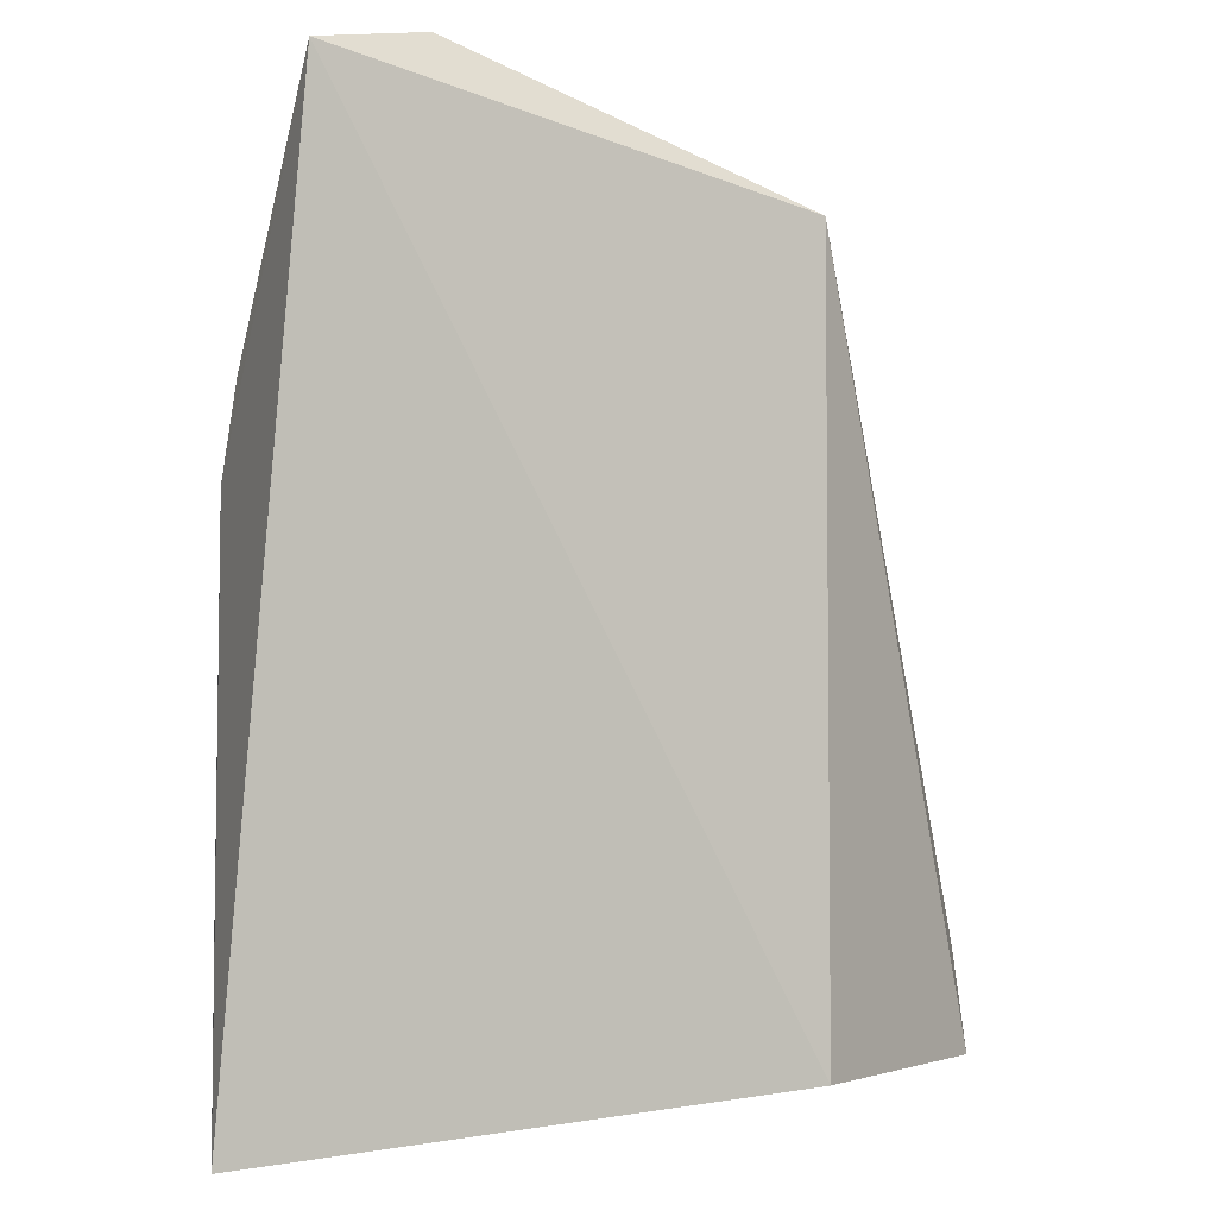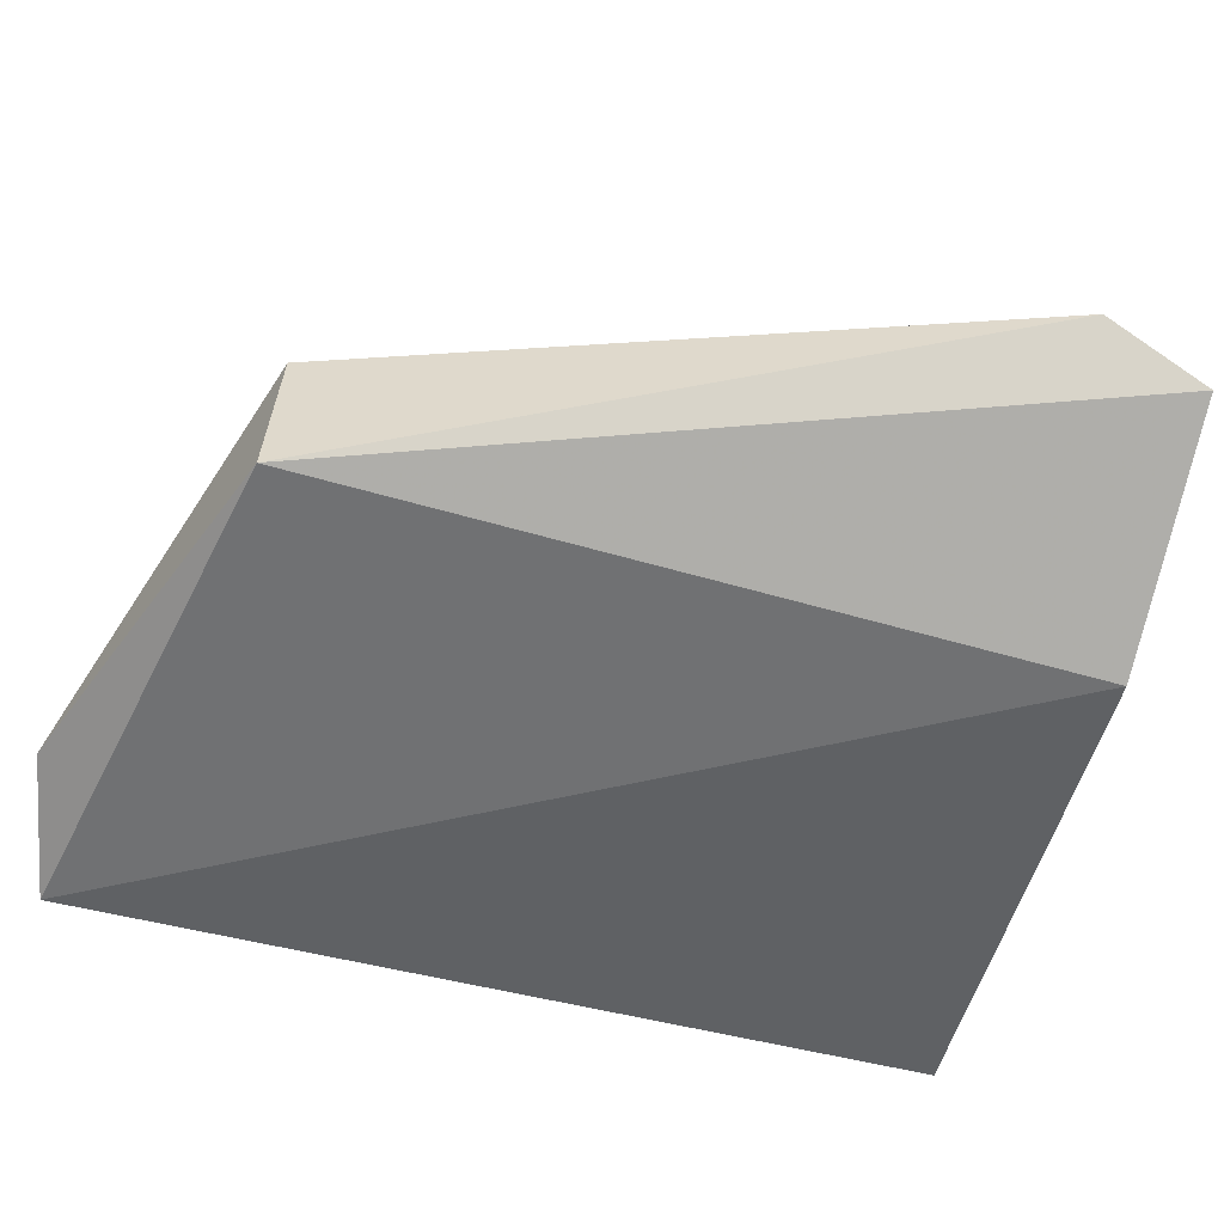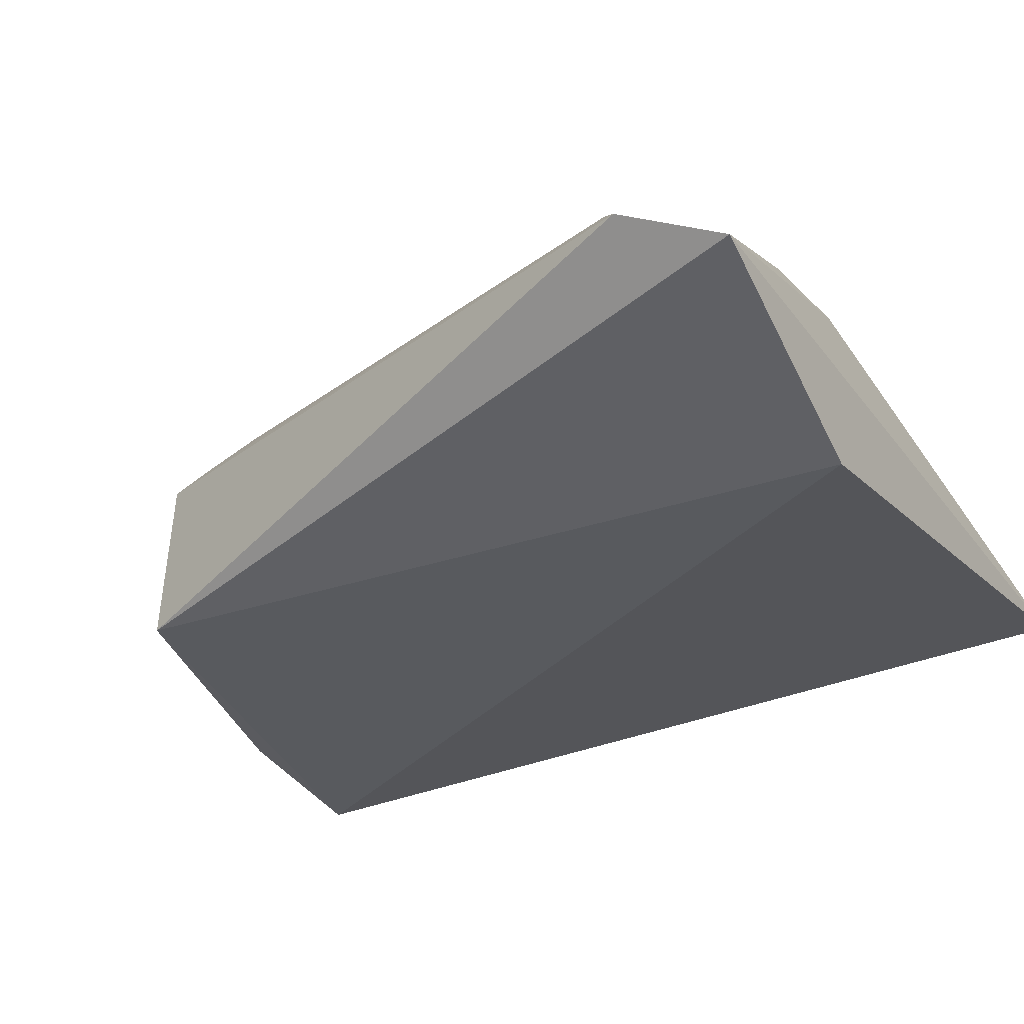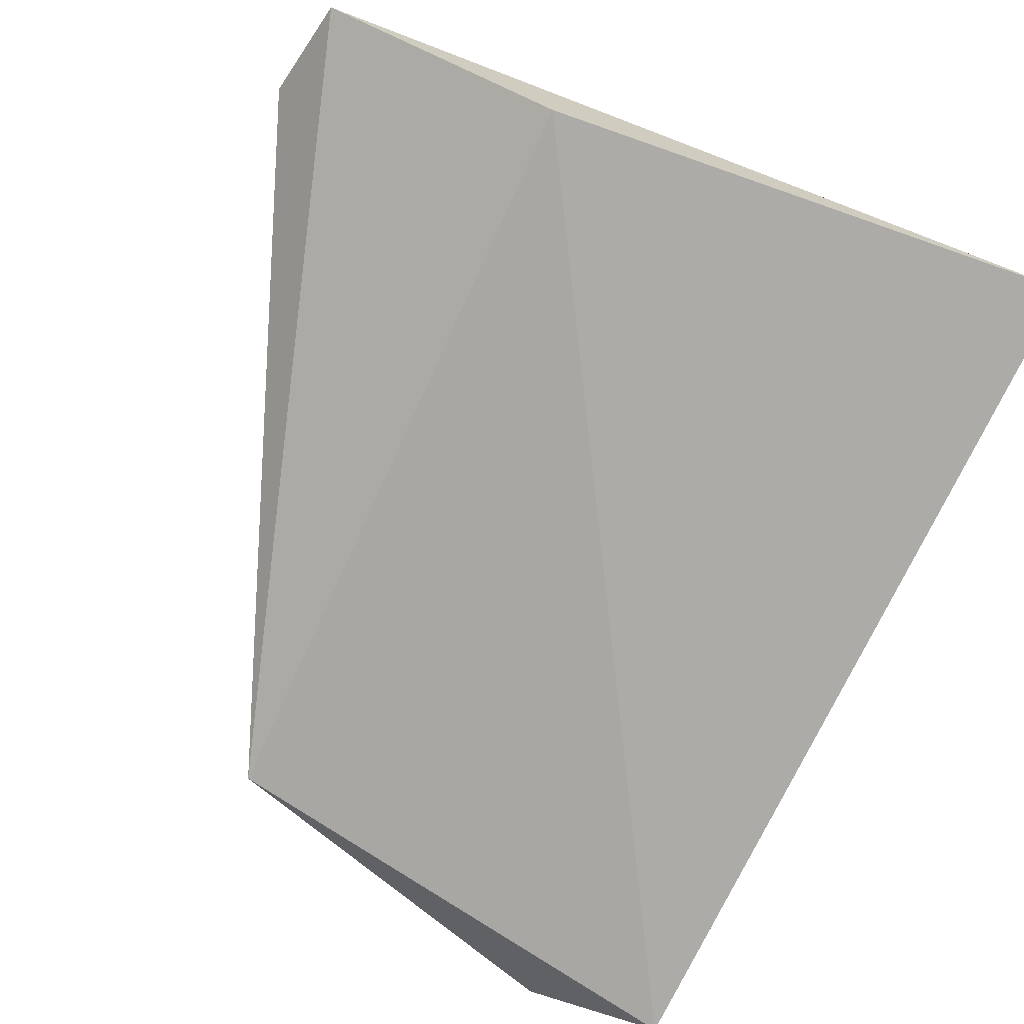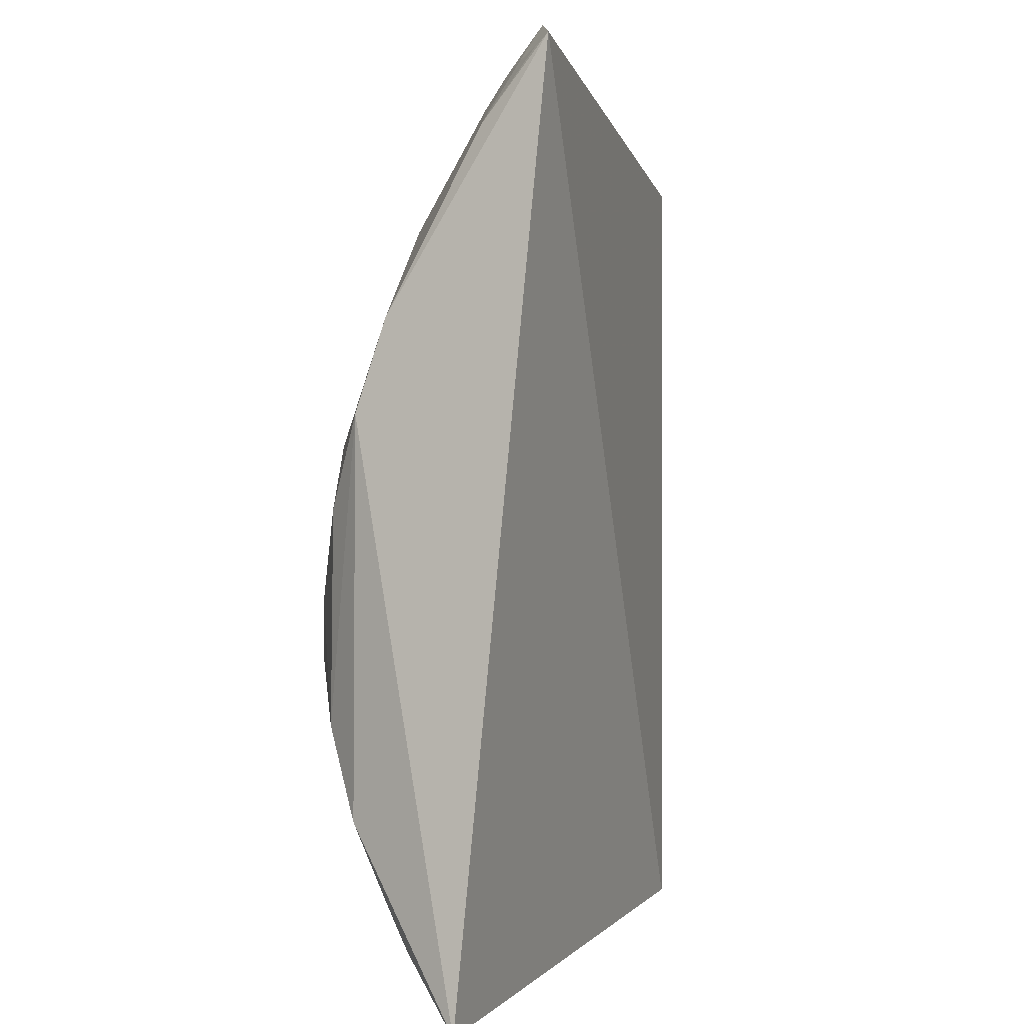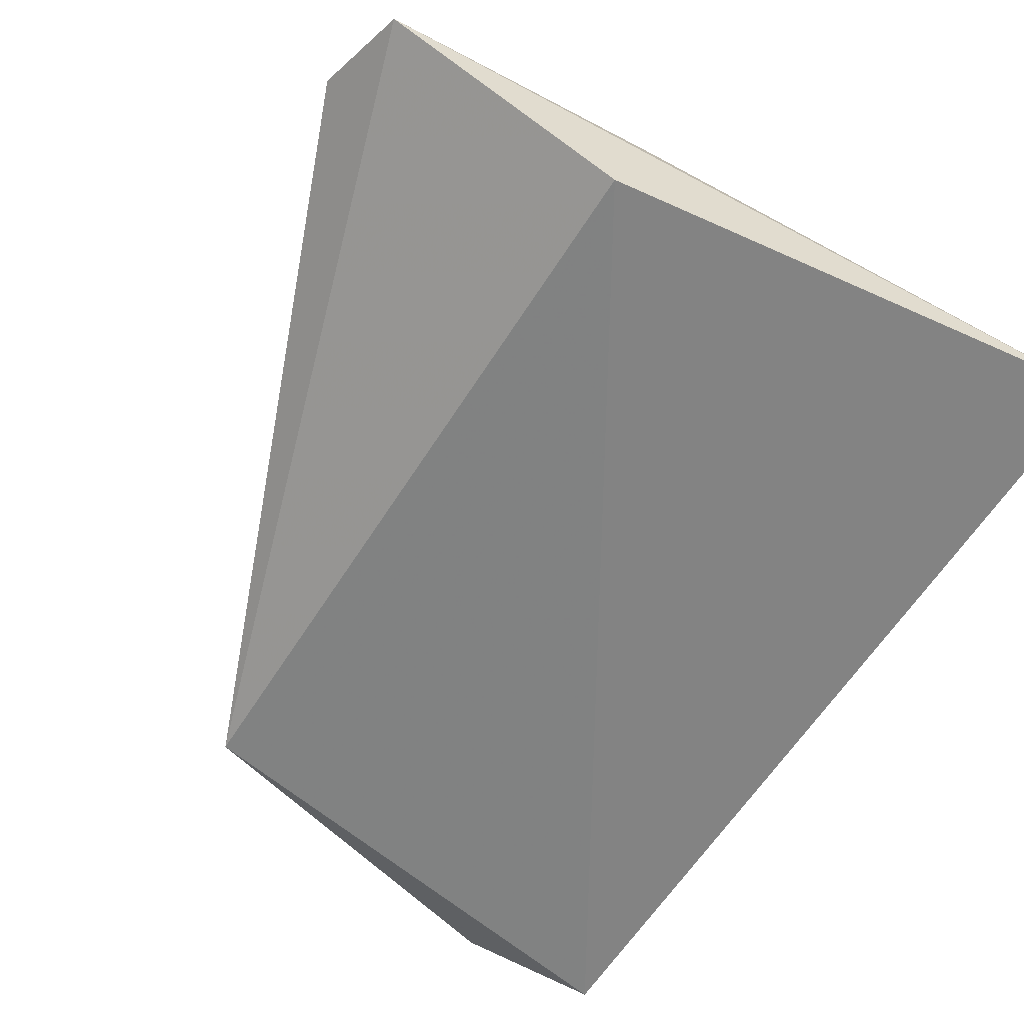
<metadata>
{"format":"obj","ext":"obj","renderer":"f3d","projection":"perspective","resolution":1024,"background":"white","views":[{"elev":-4.4,"azim":-31.8,"up":"+Z"},{"elev":-53.8,"azim":72.6,"up":"+Y"},{"elev":-29.3,"azim":117.0,"up":"+Y"},{"elev":-74.4,"azim":155.5,"up":"+Y"},{"elev":0.3,"azim":-73.6,"up":"+Z"},{"elev":-60.0,"azim":148.1,"up":"+Y"}]}
</metadata>
<code>
v 0.02789 0.3561 0.2372
v 0.1464 0.4097 -0.1374
v 0.02559 0.4755 0.1413
v -0.1056 0.4894 0.0676
v -0.2453 0.3878 -0.1641
v 0.0249 0.4894 -0.04627
v -0.1603 0.371 0.2946
v 0.1556 0.4316 -0.08702
v 0.02789 0.3561 -0.1415
v 0.02546 0.4895 0.08268
v -0.1194 0.4727 -0.08869
v 0.02676 0.4379 0.2324
v -0.2205 0.4424 0.1107
v 0.03893 0.4596 -0.117
v -0.2258 0.35 0.2777
v -0.09063 0.4898 -0.04688
v -0.09087 0.489 0.08178
v 0.1279 0.4485 -0.07545
v 0.1457 0.4395 -0.07804
v -0.2069 0.4594 -0.03286
v -0.004619 0.4739 -0.1029
v -0.004688 0.4594 -0.1309
v -0.1763 0.4268 0.1969
v -0.1202 0.4898 0.03889
v -0.07537 0.4588 0.1842
v -0.1339 0.4731 0.1104
v 0.03906 0.4729 -0.08811
v 0.09608 0.4426 -0.1156
v 0.02544 0.4602 0.1851
v -0.2209 0.4432 -0.07483
v -0.163 0.4732 -0.04688
v -0.06175 0.4897 -0.06126
v 0.06755 0.4441 -0.1307
v -0.09055 0.4586 -0.1315
v -0.2191 0.3826 0.2399
v -0.1775 0.4741 0.0245
v -0.07576 0.4745 0.1406
v -0.1188 0.4296 0.228
v -0.2202 0.4279 0.1541
v -0.1632 0.4747 0.06737
v -0.004138 0.4891 -0.06069
v 0.126 0.4441 -0.08807
v 0.026 0.447 0.2147
v -0.1772 0.4435 -0.1174
v -0.1197 0.4892 -0.01832
v 0.1113 0.4282 -0.1302
v -0.07605 0.4739 -0.1032
v -0.2048 0.3691 0.2696
v -0.1619 0.3984 0.2557
v -0.2063 0.4585 0.06718
v -0.1775 0.474 -0.004237
v -0.1338 0.4583 0.1544
v -0.1498 0.3903 0.2746
v -0.08988 0.4437 0.2134
v -0.1919 0.4586 0.0965
v -0.1485 0.4731 0.09583
v 0.1419 0.4301 -0.1033
v -0.2233 0.4158 -0.133
v -0.1489 0.4455 -0.132
v 0.1424 0.4147 -0.1316
v -0.2215 0.3576 0.2718
v -0.1762 0.3832 0.2694
v -0.1481 0.4427 0.1833
v -0.192 0.43 -0.1325
f 8 1 2
f 9 5 2
f 9 2 1
f 12 7 1
f 12 1 8
f 15 5 9
f 15 13 5
f 15 9 1
f 15 1 7
f 17 10 4
f 17 3 10
f 18 6 10
f 19 10 3
f 19 18 10
f 19 8 18
f 19 12 8
f 22 2 5
f 22 21 14
f 24 4 10
f 24 10 16
f 26 17 4
f 27 6 18
f 27 14 21
f 28 14 27
f 29 19 3
f 30 5 13
f 30 13 20
f 31 16 11
f 31 30 20
f 32 16 10
f 32 10 6
f 32 11 16
f 33 22 14
f 33 2 22
f 33 14 28
f 34 22 5
f 37 3 17
f 37 17 26
f 37 29 3
f 37 25 29
f 39 35 23
f 39 13 15
f 39 15 35
f 40 4 24
f 40 24 36
f 41 27 21
f 41 6 27
f 41 32 6
f 41 21 32
f 42 18 8
f 42 28 27
f 42 27 18
f 43 12 19
f 43 19 29
f 43 29 25
f 44 31 11
f 44 30 31
f 45 24 16
f 45 16 31
f 46 33 28
f 46 2 33
f 47 21 22
f 47 22 34
f 47 32 21
f 47 34 11
f 47 11 32
f 48 15 7
f 49 23 35
f 49 38 23
f 50 36 20
f 50 20 13
f 50 40 36
f 51 31 20
f 51 20 36
f 51 45 31
f 51 36 24
f 51 24 45
f 52 37 26
f 52 25 37
f 53 7 12
f 53 38 49
f 54 25 52
f 54 43 25
f 54 12 43
f 54 53 12
f 54 38 53
f 55 13 39
f 55 50 13
f 55 40 50
f 55 52 26
f 55 39 52
f 56 26 4
f 56 4 40
f 56 55 26
f 56 40 55
f 57 42 8
f 57 8 2
f 57 28 42
f 58 5 30
f 59 34 5
f 59 44 11
f 59 11 34
f 60 46 28
f 60 2 46
f 60 57 2
f 60 28 57
f 61 48 35
f 61 35 15
f 61 15 48
f 62 49 35
f 62 35 48
f 62 53 49
f 62 48 7
f 62 7 53
f 63 23 38
f 63 54 52
f 63 38 54
f 63 52 39
f 63 39 23
f 64 44 59
f 64 58 30
f 64 30 44
f 64 59 5
f 64 5 58

</code>
